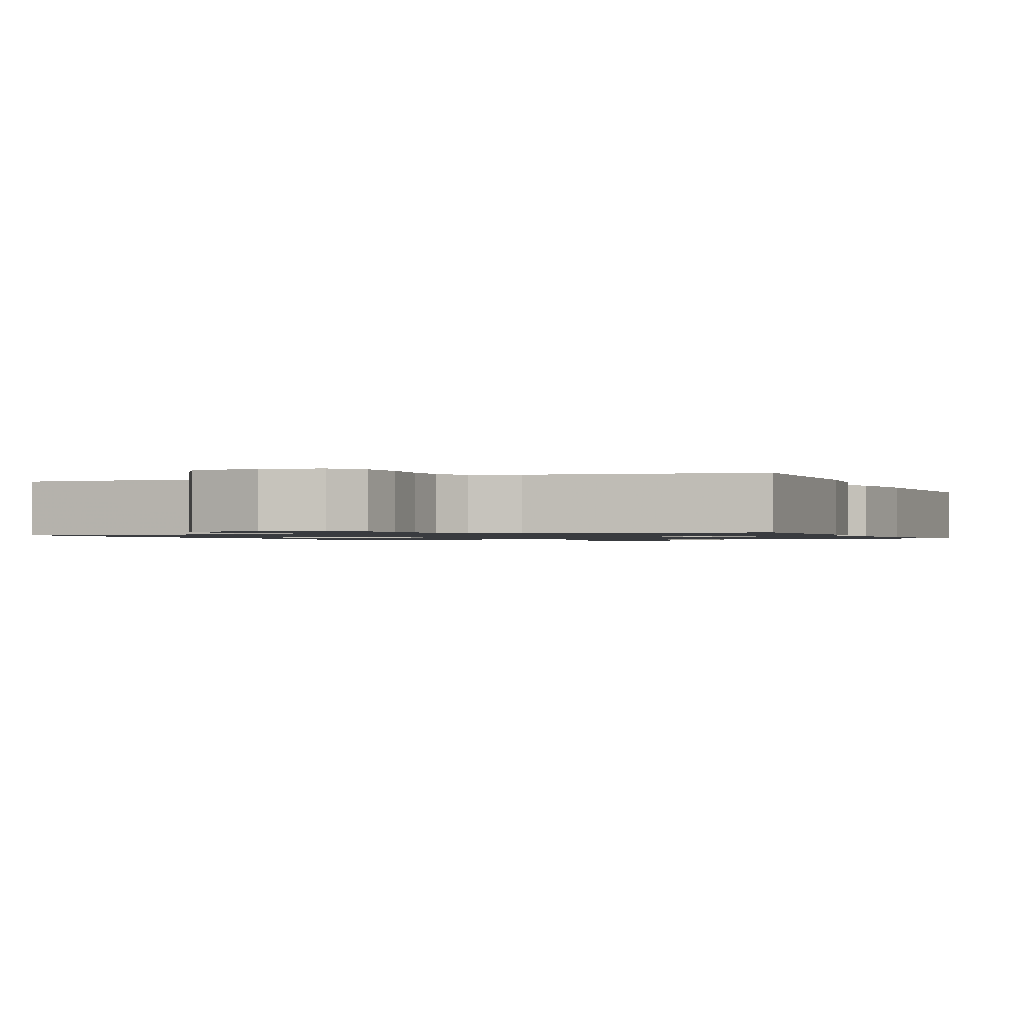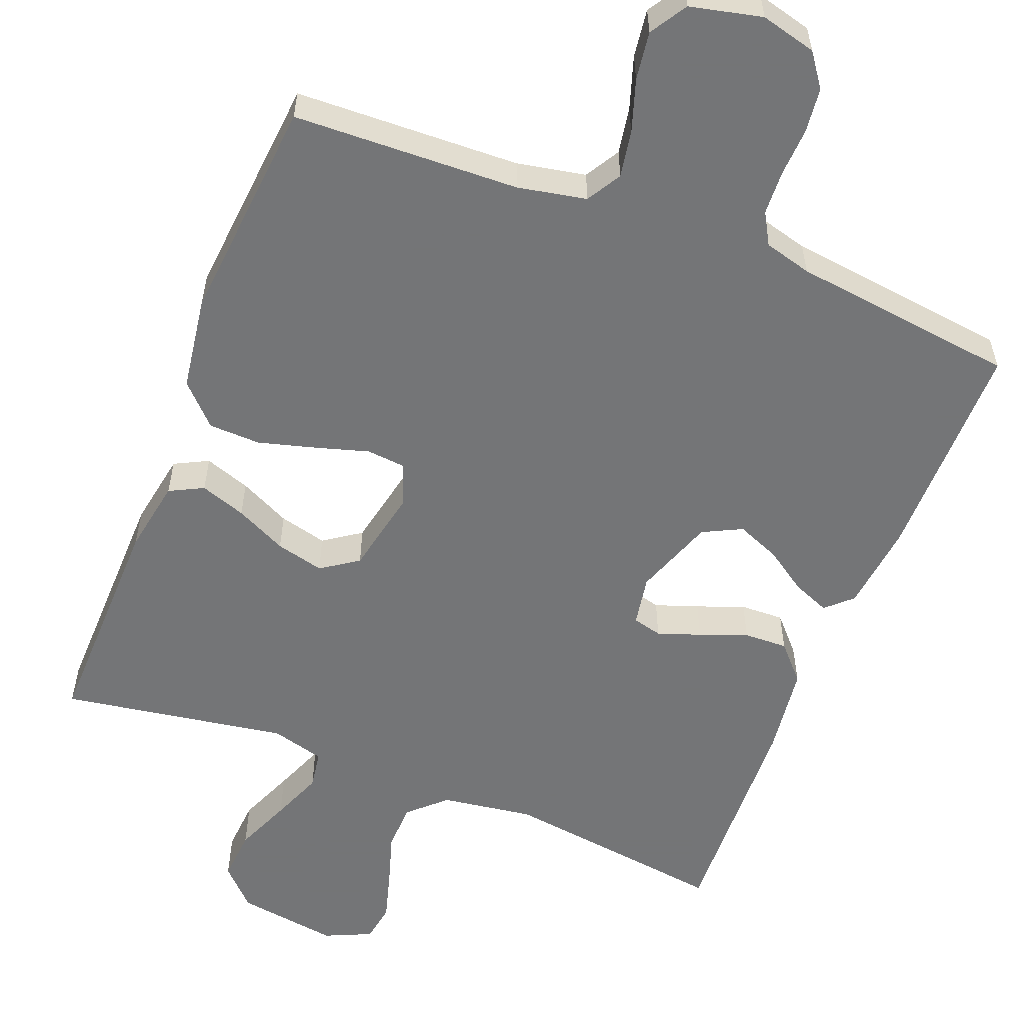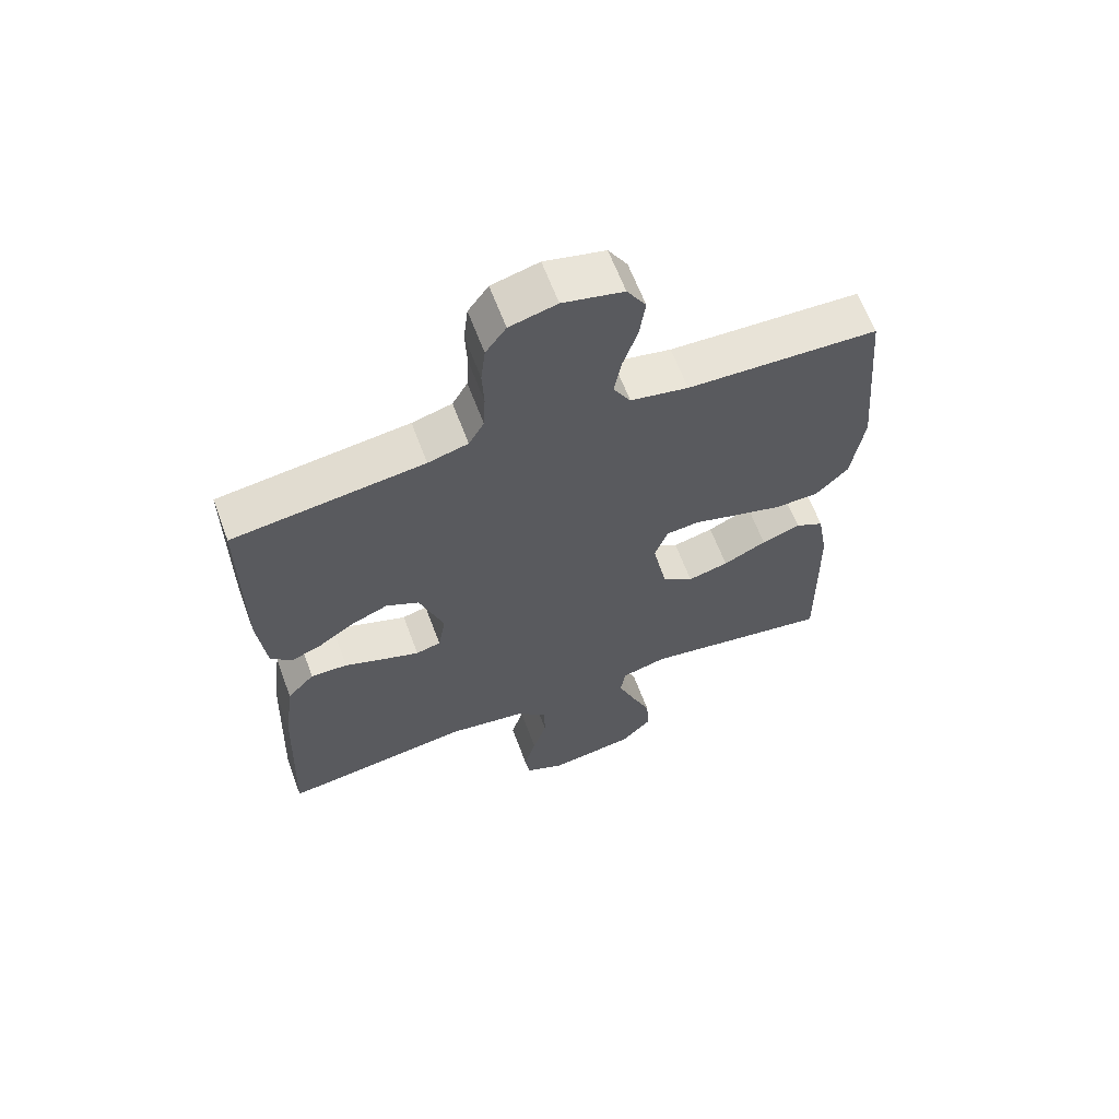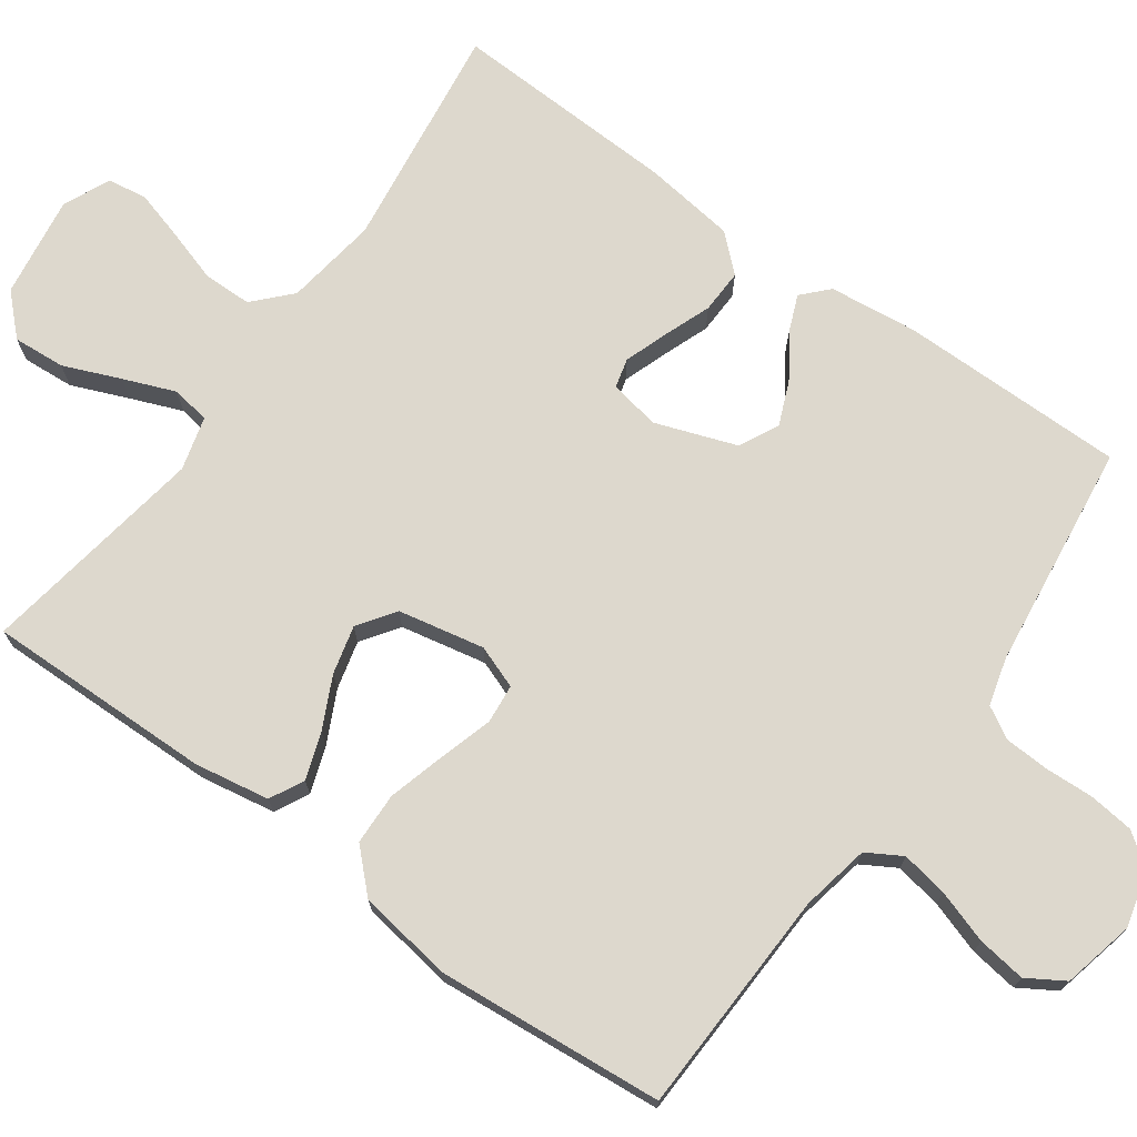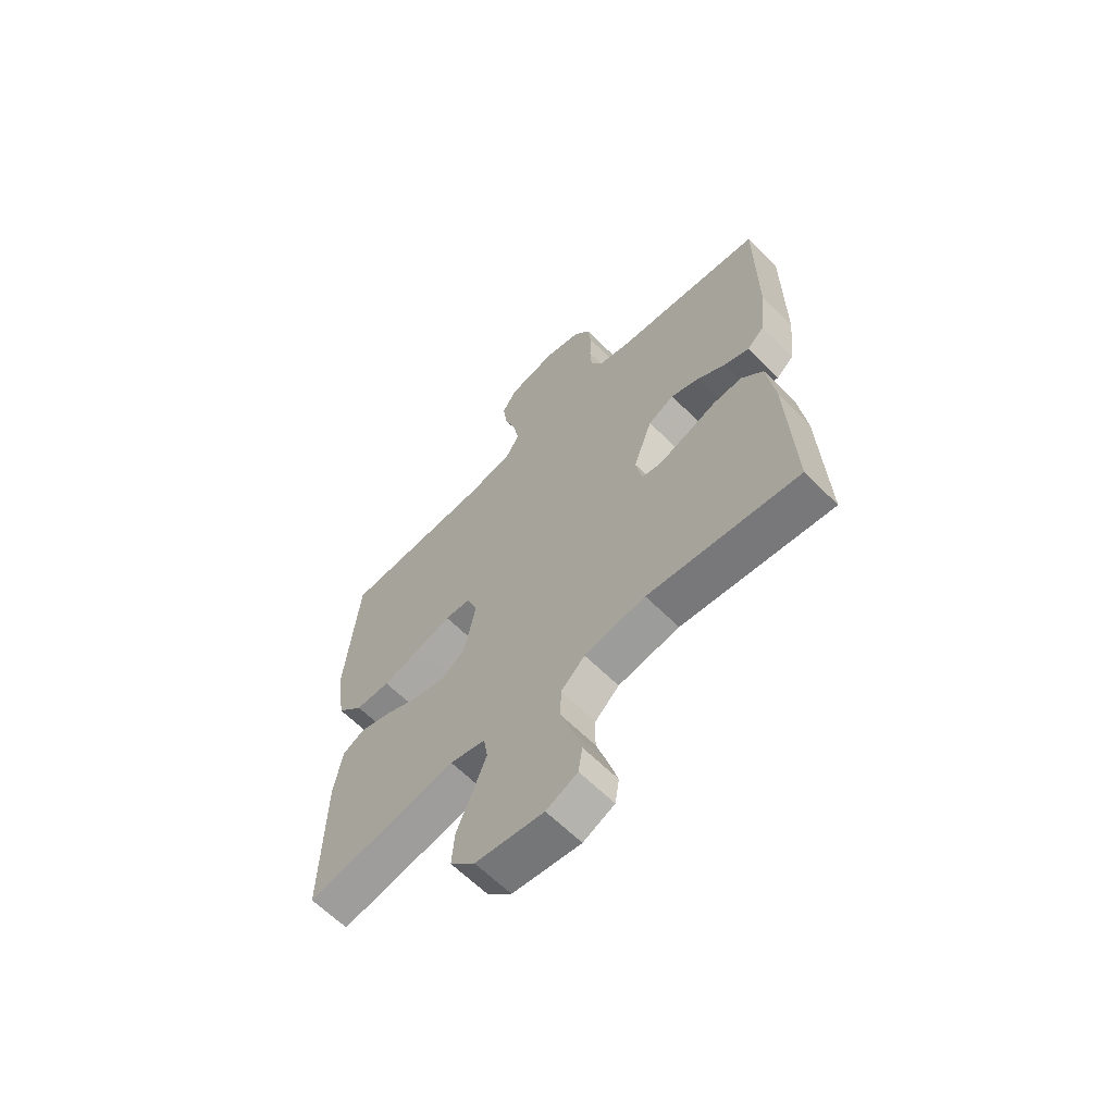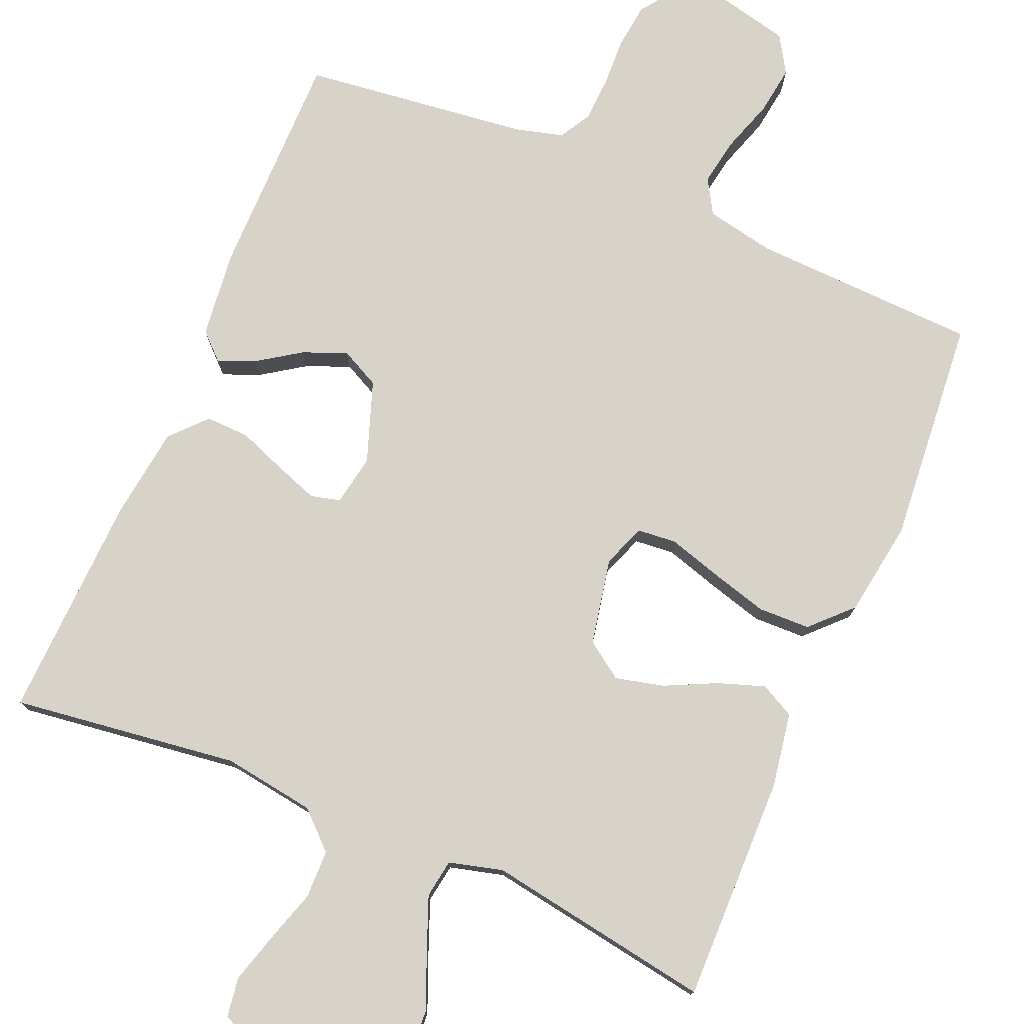
<metadata>
{"format":"obj","ext":"obj","renderer":"f3d","projection":"perspective","resolution":1024,"background":"white","views":[{"elev":-1.0,"azim":21.1,"up":"+Y"},{"elev":-56.4,"azim":-21.5,"up":"+Y"},{"elev":63.3,"azim":159.6,"up":"+Z"},{"elev":72.3,"azim":-54.4,"up":"+Y"},{"elev":-63.6,"azim":45.0,"up":"+Z"},{"elev":76.9,"azim":-156.9,"up":"+Y"}]}
</metadata>
<code>
v -0.5 0.07 -0.5
v -0.495 0.07 -0.2
v -0.478 0.07 -0.101
v -0.433 0.07 -0.078
v -0.372 0.07 -0.099
v -0.304 0.07 -0.132
v -0.24 0.07 -0.148
v -0.191 0.07 -0.114
v -0.168 0.07 0
v -0.189 0.07 0.057
v -0.241 0.07 0.062
v -0.311 0.07 0.041
v -0.387 0.07 0.02
v -0.456 0.07 0.022
v -0.507 0.07 0.074
v -0.526 0.07 0.2
v -0.5 0.07 0.5
v -0.2 0.07 0.511
v -0.109 0.07 0.529
v -0.082 0.07 0.575
v -0.093 0.07 0.637
v -0.116 0.07 0.707
v -0.125 0.07 0.771
v -0.095 0.07 0.82
v 0 0.07 0.842
v 0.074 0.07 0.823
v 0.106 0.07 0.779
v 0.113 0.07 0.719
v 0.11 0.07 0.655
v 0.113 0.07 0.596
v 0.137 0.07 0.554
v 0.2 0.07 0.537
v 0.5 0.07 0.5
v 0.5 0.07 0.2
v 0.487 0.07 0.083
v 0.453 0.07 0.051
v 0.404 0.07 0.071
v 0.348 0.07 0.109
v 0.29 0.07 0.133
v 0.238 0.07 0.107
v 0.2 0.07 0
v 0.212 0.07 -0.067
v 0.251 0.07 -0.077
v 0.308 0.07 -0.057
v 0.371 0.07 -0.033
v 0.429 0.07 -0.031
v 0.472 0.07 -0.078
v 0.488 0.07 -0.2
v 0.5 0.07 -0.5
v 0.2 0.07 -0.46
v 0.078 0.07 -0.478
v 0.03 0.07 -0.523
v 0.029 0.07 -0.587
v 0.051 0.07 -0.657
v 0.07 0.07 -0.723
v 0.062 0.07 -0.775
v 0 0.07 -0.803
v -0.135 0.07 -0.783
v -0.184 0.07 -0.733
v -0.179 0.07 -0.664
v -0.148 0.07 -0.589
v -0.121 0.07 -0.521
v -0.129 0.07 -0.47
v -0.2 0.07 -0.451
v -0.5 0 -0.5
v -0.495 0 -0.2
v -0.478 0 -0.101
v -0.433 0 -0.078
v -0.372 0 -0.099
v -0.304 0 -0.132
v -0.24 0 -0.148
v -0.191 0 -0.114
v -0.168 0 0
v -0.189 0 0.057
v -0.241 0 0.062
v -0.311 0 0.041
v -0.387 0 0.02
v -0.456 0 0.022
v -0.507 0 0.074
v -0.526 0 0.2
v -0.5 0 0.5
v -0.2 0 0.511
v -0.109 0 0.529
v -0.082 0 0.575
v -0.093 0 0.637
v -0.116 0 0.707
v -0.125 0 0.771
v -0.095 0 0.82
v 0 0 0.842
v 0.074 0 0.823
v 0.106 0 0.779
v 0.113 0 0.719
v 0.11 0 0.655
v 0.113 0 0.596
v 0.137 0 0.554
v 0.2 0 0.537
v 0.5 0 0.5
v 0.5 0 0.2
v 0.487 0 0.083
v 0.453 0 0.051
v 0.404 0 0.071
v 0.348 0 0.109
v 0.29 0 0.133
v 0.238 0 0.107
v 0.2 0 0
v 0.212 0 -0.067
v 0.251 0 -0.077
v 0.308 0 -0.057
v 0.371 0 -0.033
v 0.429 0 -0.031
v 0.472 0 -0.078
v 0.488 0 -0.2
v 0.5 0 -0.5
v 0.2 0 -0.46
v 0.078 0 -0.478
v 0.03 0 -0.523
v 0.029 0 -0.587
v 0.051 0 -0.657
v 0.07 0 -0.723
v 0.062 0 -0.775
v 0 0 -0.803
v -0.135 0 -0.783
v -0.184 0 -0.733
v -0.179 0 -0.664
v -0.148 0 -0.589
v -0.121 0 -0.521
v -0.129 0 -0.47
v -0.2 0 -0.451
f 59 60 61
f 58 59 61
f 57 58 61
f 56 57 61
f 55 56 61
f 54 55 61
f 53 54 61
f 52 53 61 62
f 51 52 62 63
f 48 49 50
f 47 48 50
f 46 47 50
f 45 46 50
f 44 45 50
f 51 63 64
f 50 51 64
f 44 50 64
f 43 44 64
f 36 37 38
f 35 36 38
f 34 35 38
f 33 34 38
f 32 33 38
f 31 32 38 39
f 30 31 39 40
f 27 28 29
f 26 27 29
f 25 26 29
f 24 25 29
f 23 24 29
f 22 23 29
f 21 22 29
f 20 21 29 30
f 30 40 41
f 20 30 41
f 19 20 41
f 16 17 18
f 15 16 18
f 14 15 18
f 13 14 18
f 12 13 18
f 11 12 18
f 10 11 18 19
f 4 5 6
f 3 4 6
f 2 3 6
f 1 2 6
f 64 1 6
f 64 6 7
f 64 7 8
f 43 64 8
f 42 43 8
f 19 41 42
f 10 19 42
f 9 10 42
f 8 9 42
f 125 124 123
f 125 123 122
f 125 122 121
f 125 121 120
f 125 120 119
f 125 119 118
f 125 118 117
f 126 125 117 116
f 127 126 116 115
f 114 113 112
f 114 112 111
f 114 111 110
f 114 110 109
f 114 109 108
f 128 127 115
f 128 115 114
f 128 114 108
f 128 108 107
f 102 101 100
f 102 100 99
f 102 99 98
f 102 98 97
f 102 97 96
f 103 102 96 95
f 104 103 95 94
f 93 92 91
f 93 91 90
f 93 90 89
f 93 89 88
f 93 88 87
f 93 87 86
f 93 86 85
f 94 93 85 84
f 105 104 94
f 105 94 84
f 105 84 83
f 82 81 80
f 82 80 79
f 82 79 78
f 82 78 77
f 82 77 76
f 82 76 75
f 83 82 75 74
f 70 69 68
f 70 68 67
f 70 67 66
f 70 66 65
f 70 65 128
f 71 70 128
f 72 71 128
f 72 128 107
f 72 107 106
f 106 105 83
f 106 83 74
f 106 74 73
f 106 73 72
f 1 65 66 2
f 2 66 67 3
f 3 67 68 4
f 4 68 69 5
f 5 69 70 6
f 6 70 71 7
f 7 71 72 8
f 8 72 73 9
f 9 73 74 10
f 10 74 75 11
f 11 75 76 12
f 12 76 77 13
f 13 77 78 14
f 14 78 79 15
f 15 79 80 16
f 16 80 81 17
f 17 81 82 18
f 18 82 83 19
f 19 83 84 20
f 20 84 85 21
f 21 85 86 22
f 22 86 87 23
f 23 87 88 24
f 24 88 89 25
f 25 89 90 26
f 26 90 91 27
f 27 91 92 28
f 28 92 93 29
f 29 93 94 30
f 30 94 95 31
f 31 95 96 32
f 32 96 97 33
f 33 97 98 34
f 34 98 99 35
f 35 99 100 36
f 36 100 101 37
f 37 101 102 38
f 38 102 103 39
f 39 103 104 40
f 40 104 105 41
f 41 105 106 42
f 42 106 107 43
f 43 107 108 44
f 44 108 109 45
f 45 109 110 46
f 46 110 111 47
f 47 111 112 48
f 48 112 113 49
f 49 113 114 50
f 50 114 115 51
f 51 115 116 52
f 52 116 117 53
f 53 117 118 54
f 54 118 119 55
f 55 119 120 56
f 56 120 121 57
f 57 121 122 58
f 58 122 123 59
f 59 123 124 60
f 60 124 125 61
f 61 125 126 62
f 62 126 127 63
f 63 127 128 64
f 64 128 65 1

</code>
